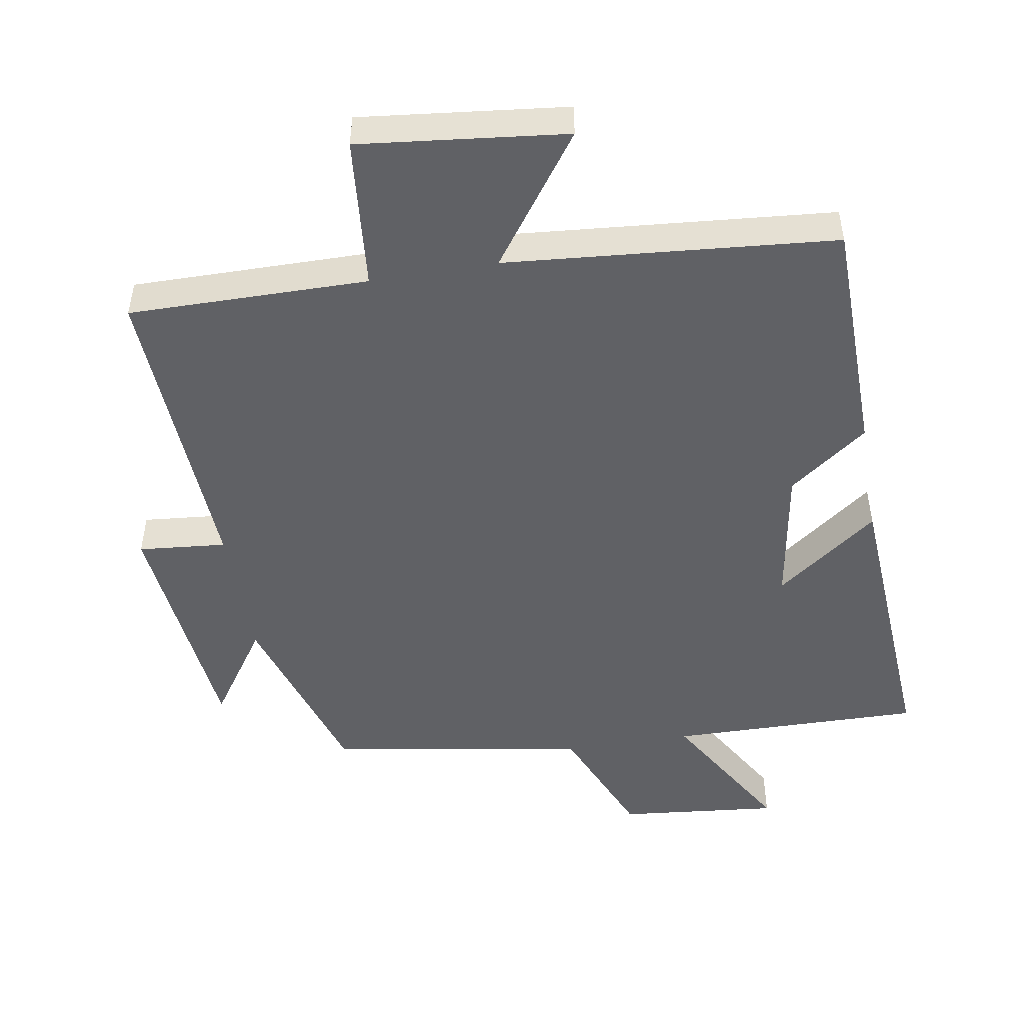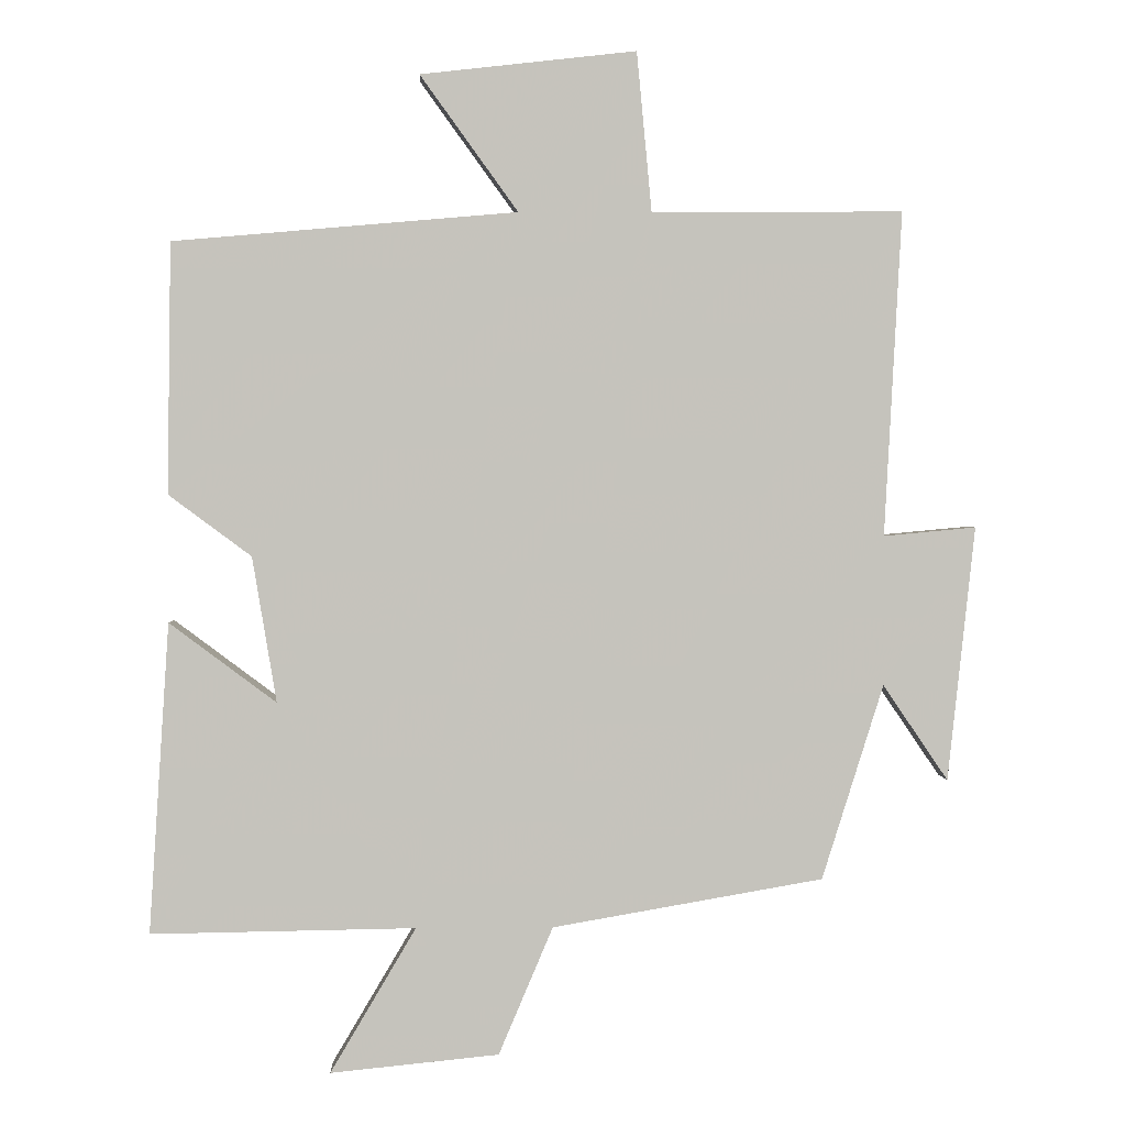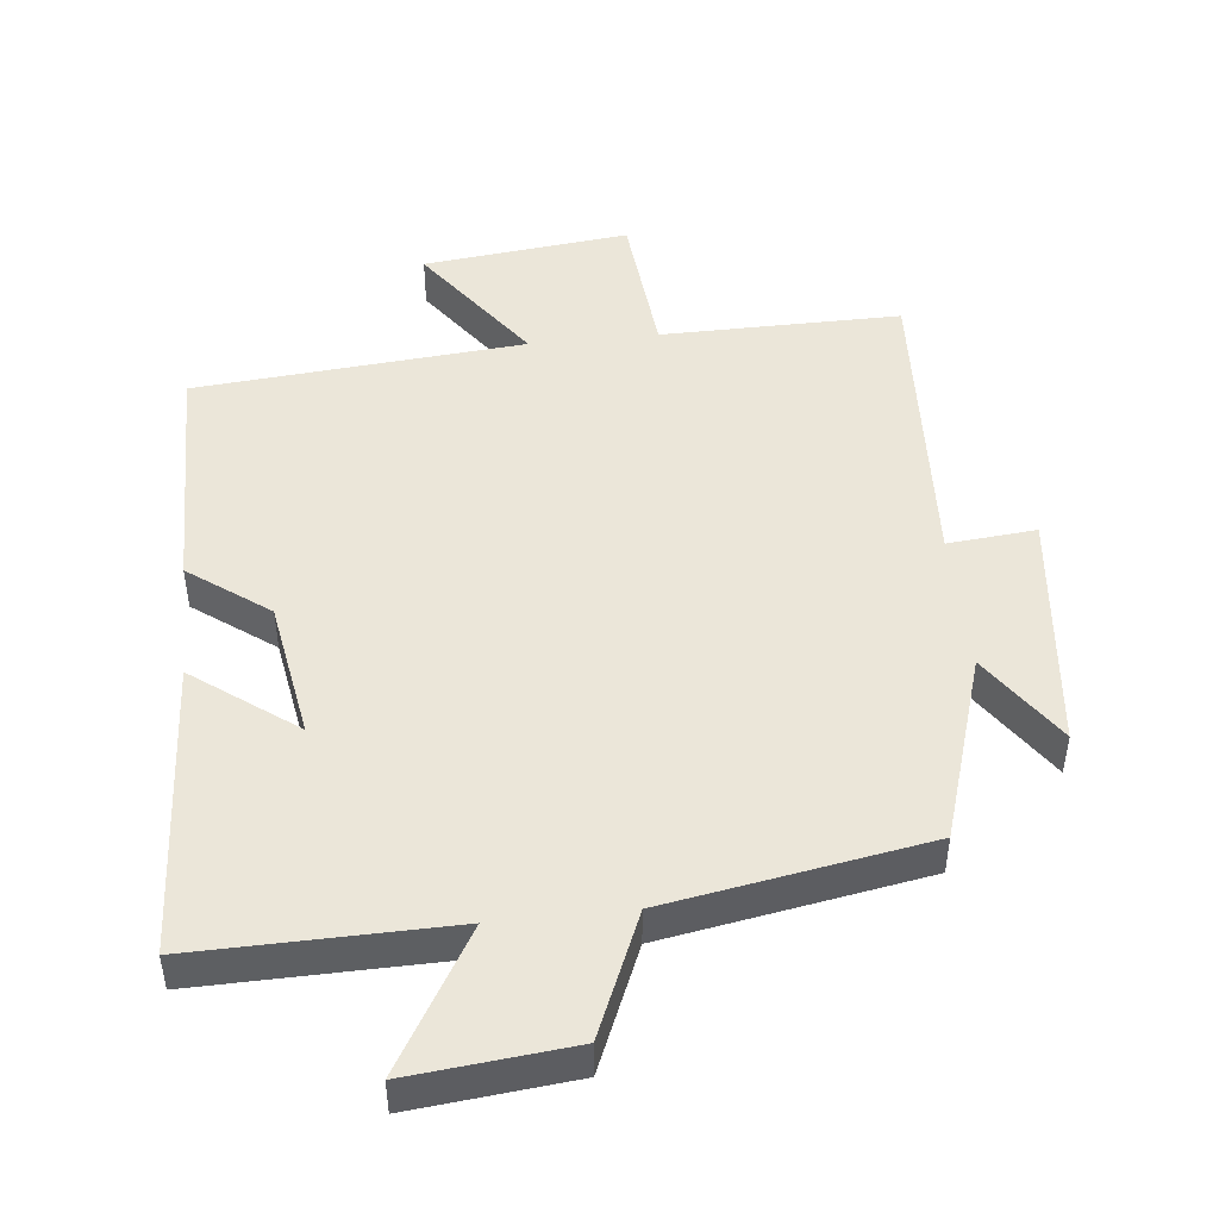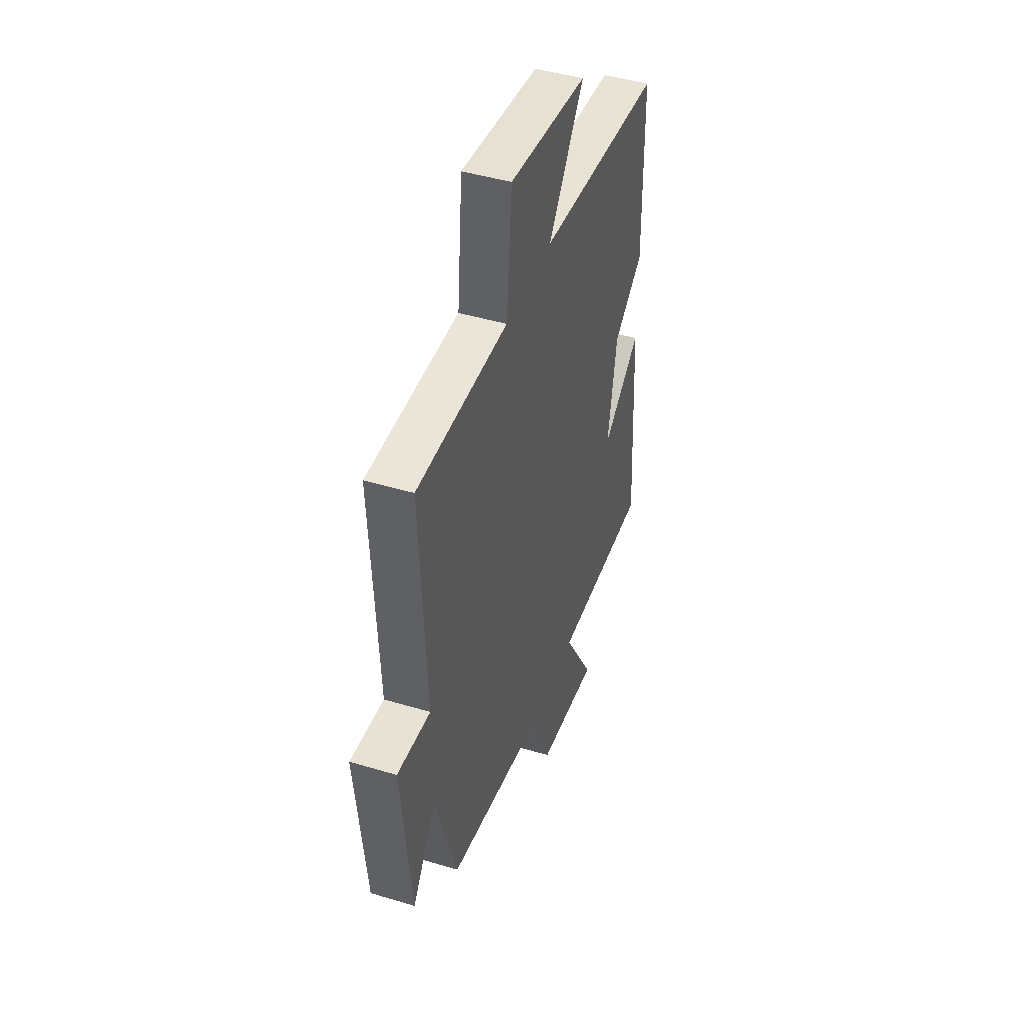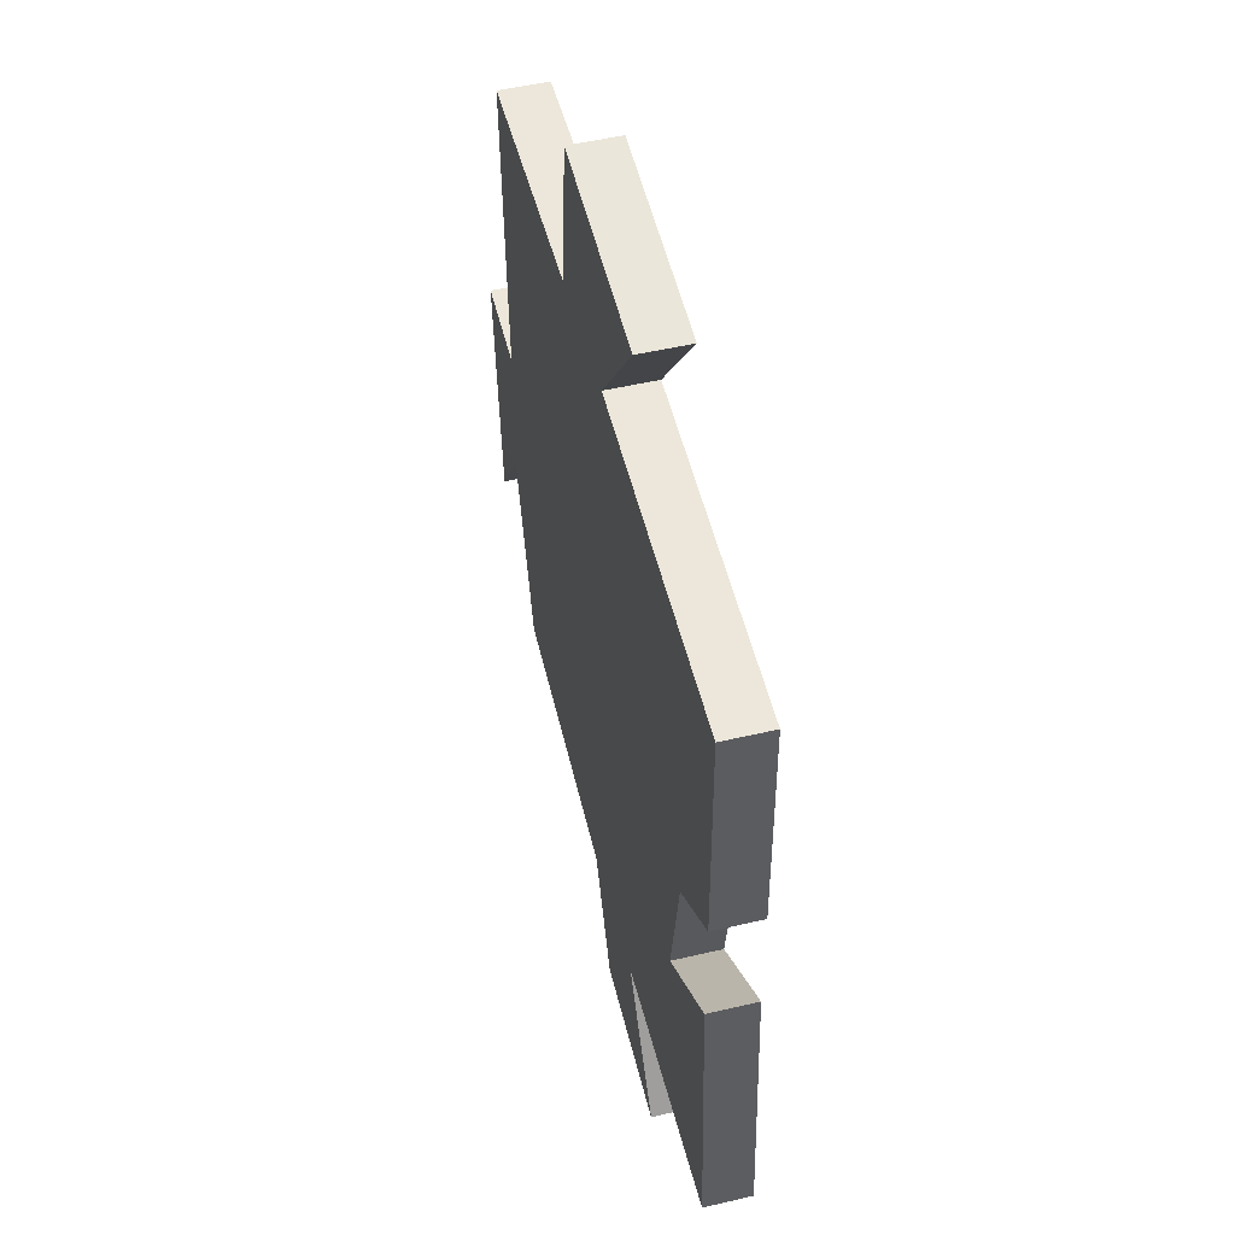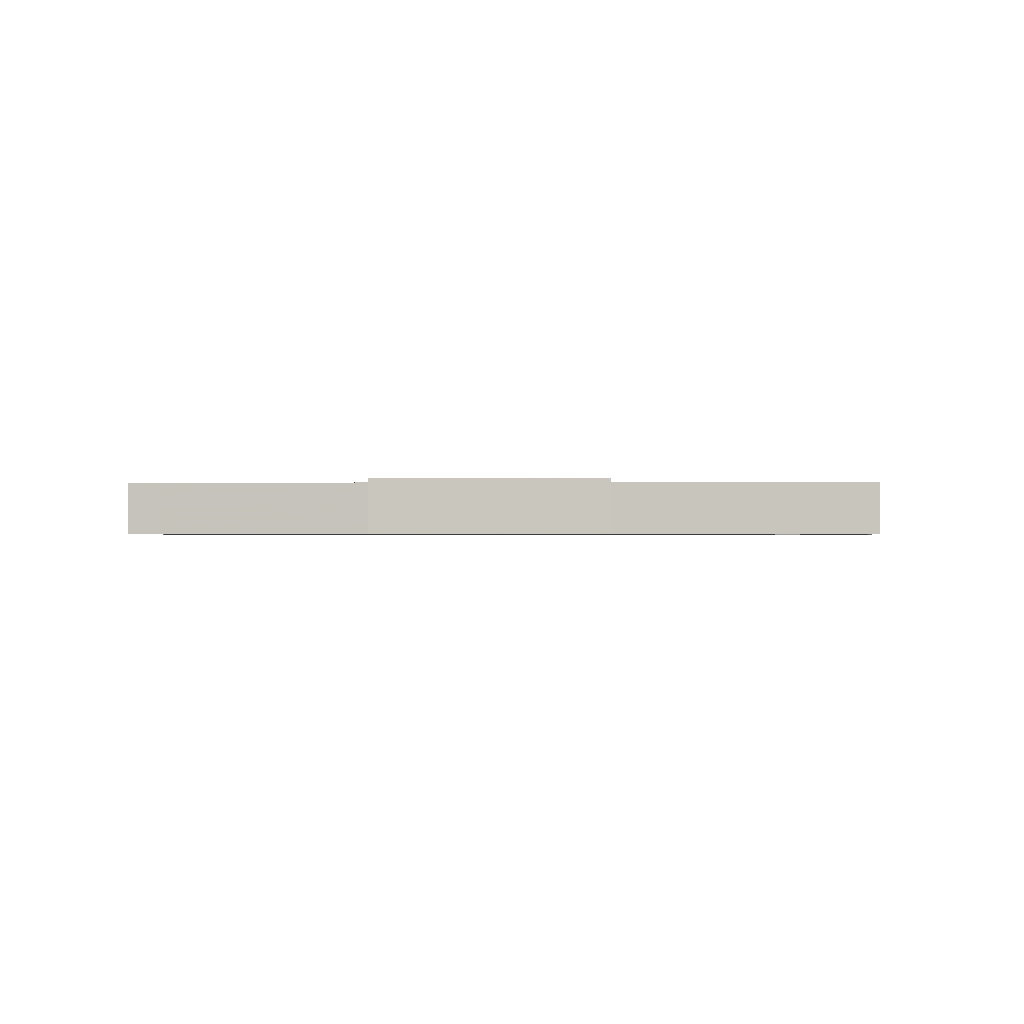
<metadata>
{"format":"obj","ext":"obj","renderer":"f3d","projection":"perspective","resolution":1024,"background":"white","views":[{"elev":-49.1,"azim":9.6,"up":"+Y"},{"elev":1.6,"azim":178.0,"up":"+Z"},{"elev":47.4,"azim":173.9,"up":"+Y"},{"elev":45.0,"azim":-70.8,"up":"+Z"},{"elev":50.5,"azim":75.6,"up":"+Z"},{"elev":-0.6,"azim":6.4,"up":"+Y"}]}
</metadata>
<code>
v -0.524 0.07 0.503
v -0.173 0.07 0.5
v -0.152 0.07 0.724
v 0.15 0.07 0.69
v 0.013 0.07 0.5
v 0.495 0.07 0.458
v 0.5 0.07 0.107
v 0.384 0.07 0.021
v 0.35 0.07 -0.183
v 0.5 0.07 -0.071
v 0.528 0.07 -0.506
v 0.157 0.07 -0.5
v 0.277 0.07 -0.703
v 0.041 0.07 -0.679
v -0.035 0.07 -0.5
v -0.414 0.07 -0.434
v -0.5 0.07 -0.161
v -0.591 0.07 -0.295
v -0.629 0.07 0.061
v -0.5 0.07 0.049
v -0.524 0 0.503
v -0.173 0 0.5
v -0.152 0 0.724
v 0.15 0 0.69
v 0.013 0 0.5
v 0.495 0 0.458
v 0.5 0 0.107
v 0.384 0 0.021
v 0.35 0 -0.183
v 0.5 0 -0.071
v 0.528 0 -0.506
v 0.157 0 -0.5
v 0.277 0 -0.703
v 0.041 0 -0.679
v -0.035 0 -0.5
v -0.414 0 -0.434
v -0.5 0 -0.161
v -0.591 0 -0.295
v -0.629 0 0.061
v -0.5 0 0.049
f 17 18 19 20
f 15 16 17 20
f 15 20 1 2
f 12 13 14 15
f 12 15 2 3
f 9 10 11 12
f 8 9 12
f 5 6 7 8
f 5 8 12
f 3 4 5
f 3 5 12
f 40 39 38 37
f 40 37 36 35
f 22 21 40 35
f 35 34 33 32
f 23 22 35 32
f 32 31 30 29
f 32 29 28
f 28 27 26 25
f 32 28 25
f 25 24 23
f 32 25 23
f 1 21 22 2
f 2 22 23 3
f 3 23 24 4
f 4 24 25 5
f 5 25 26 6
f 6 26 27 7
f 7 27 28 8
f 8 28 29 9
f 9 29 30 10
f 10 30 31 11
f 11 31 32 12
f 12 32 33 13
f 13 33 34 14
f 14 34 35 15
f 15 35 36 16
f 16 36 37 17
f 17 37 38 18
f 18 38 39 19
f 19 39 40 20
f 20 40 21 1

</code>
